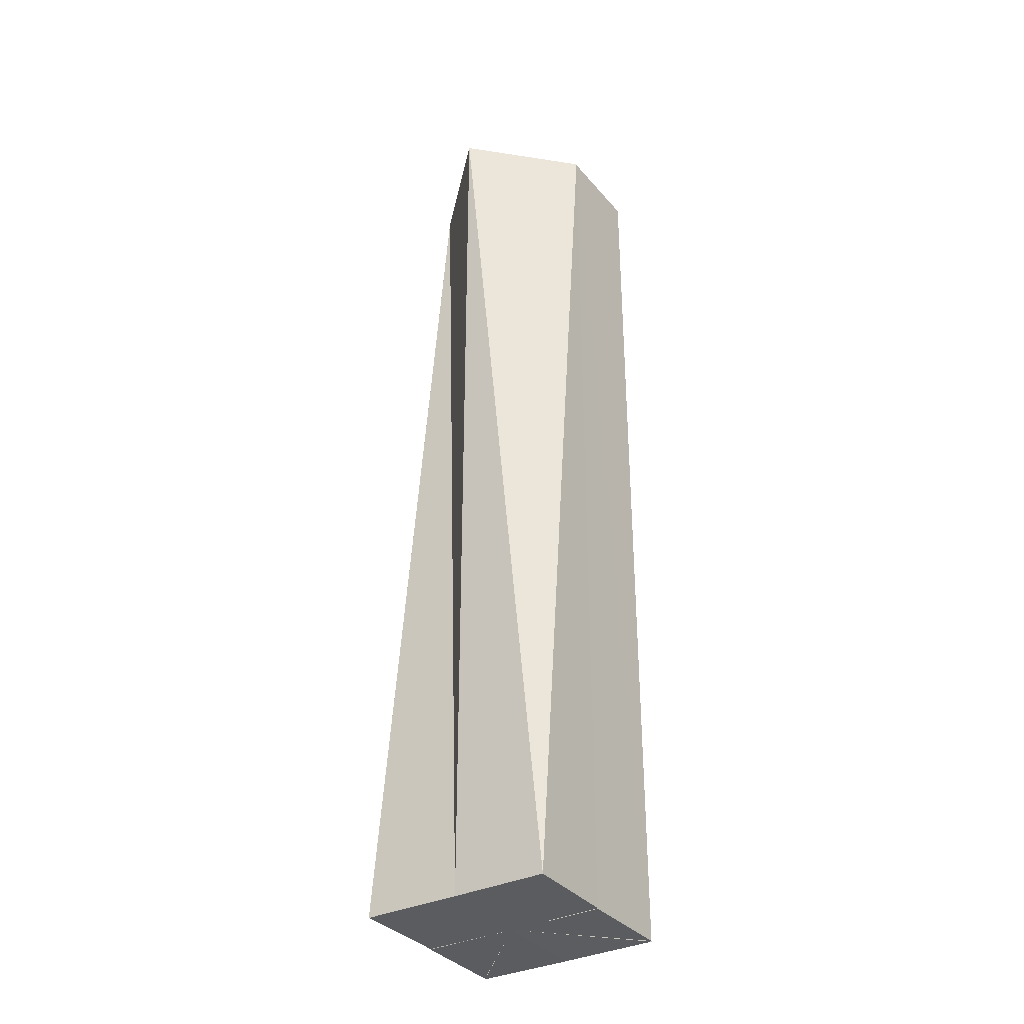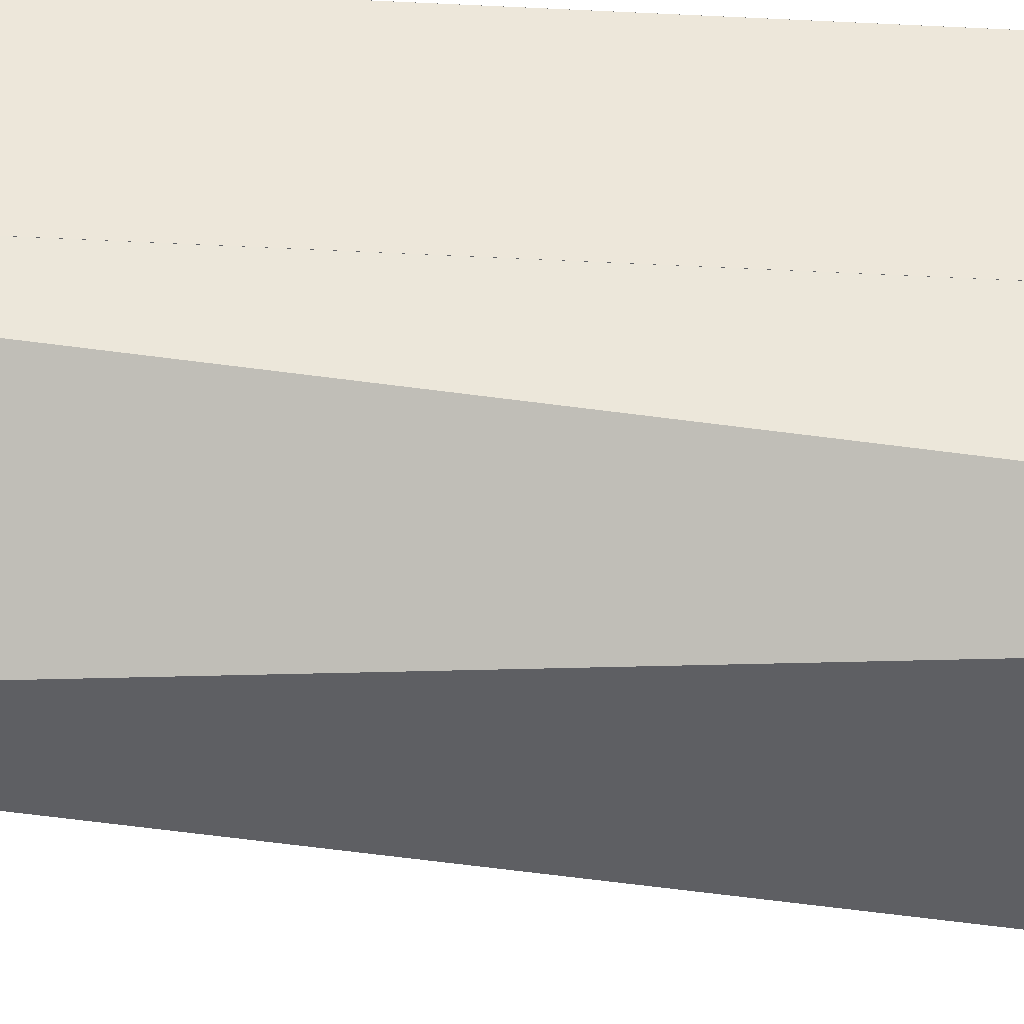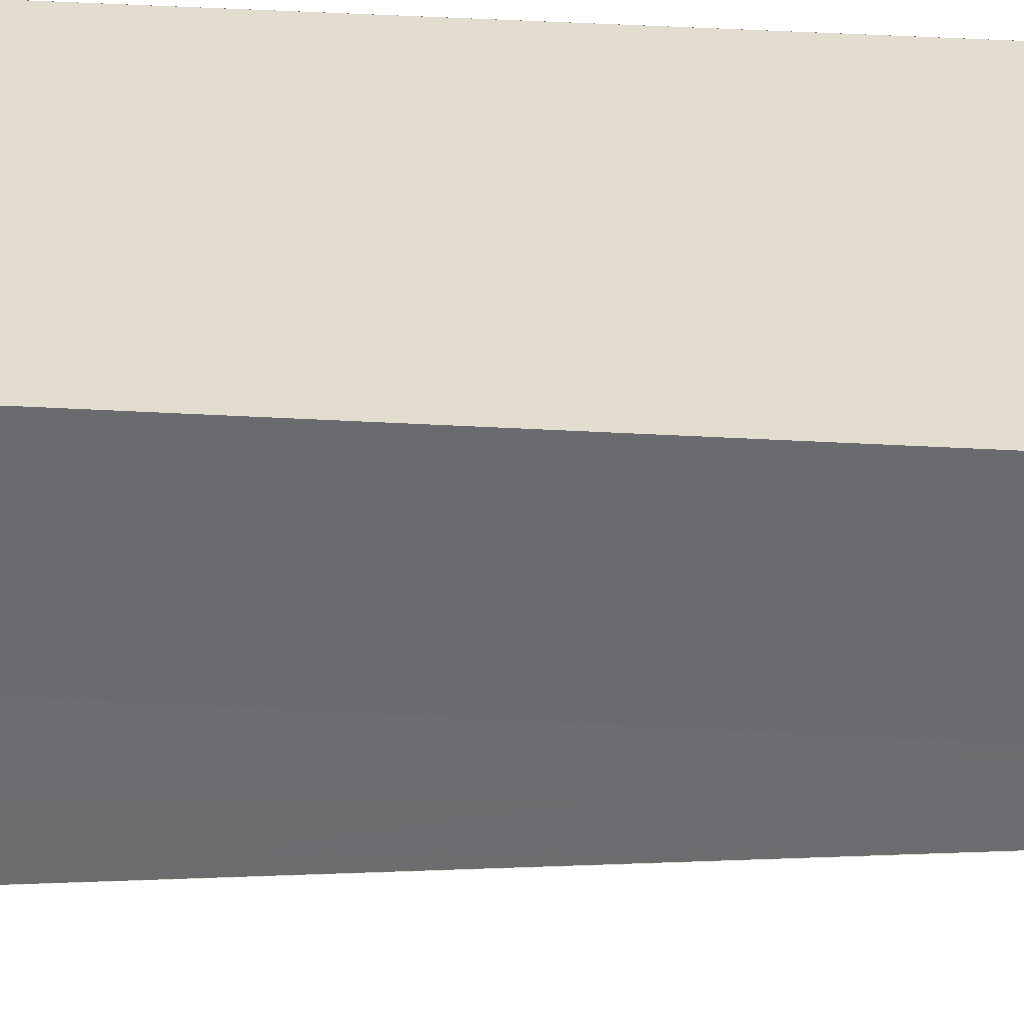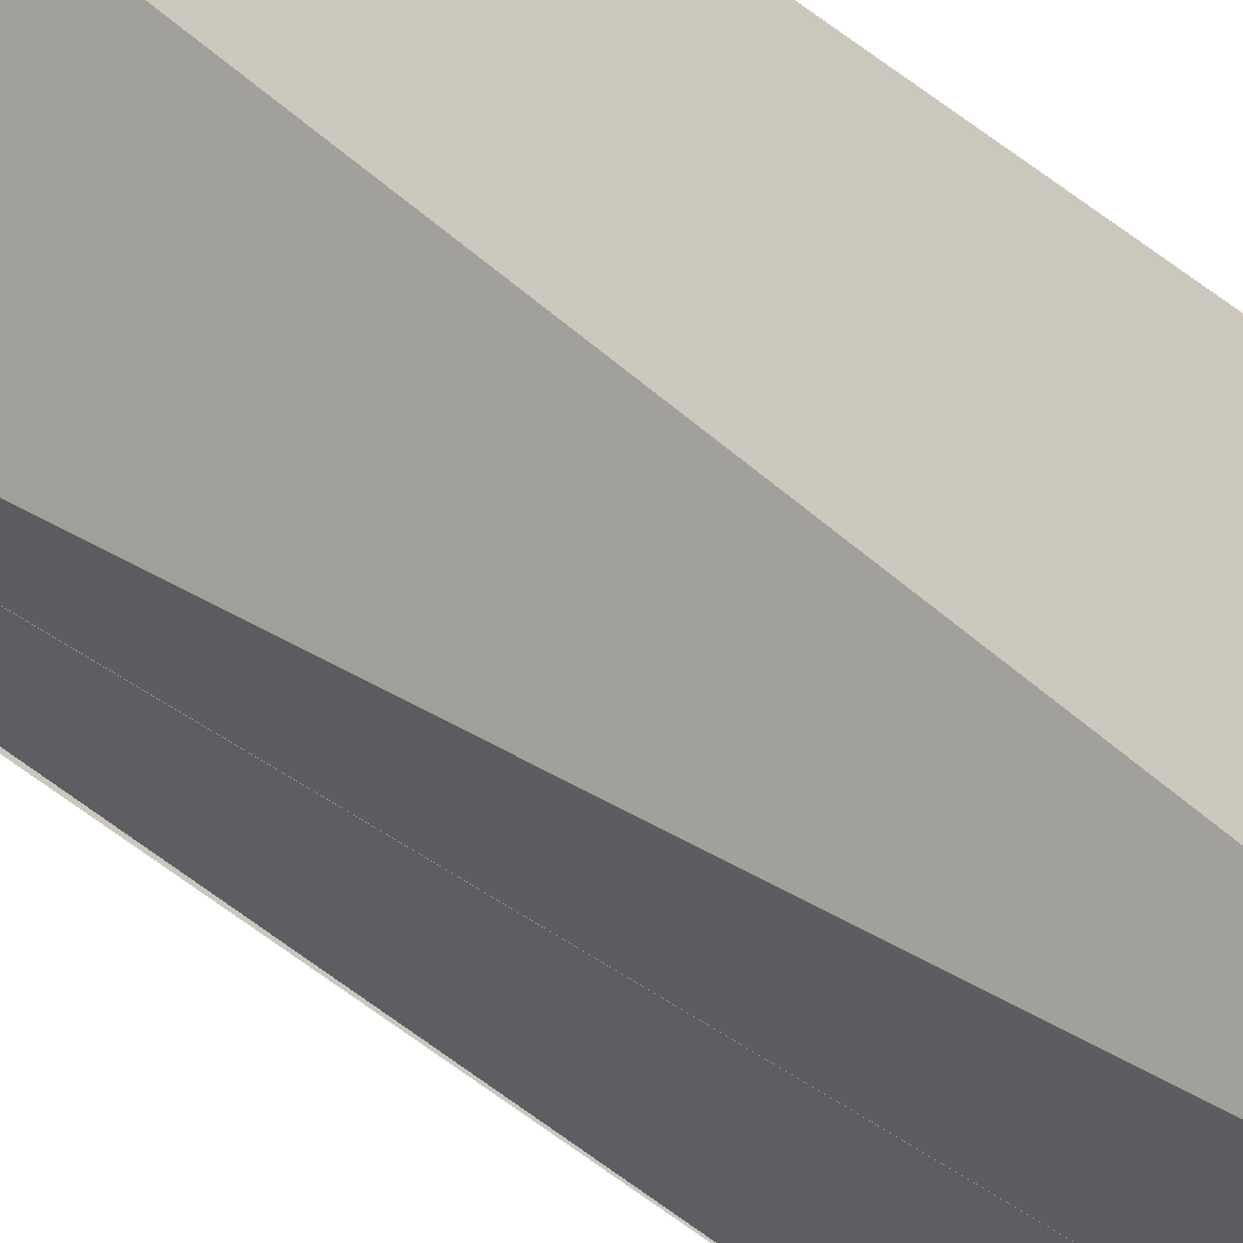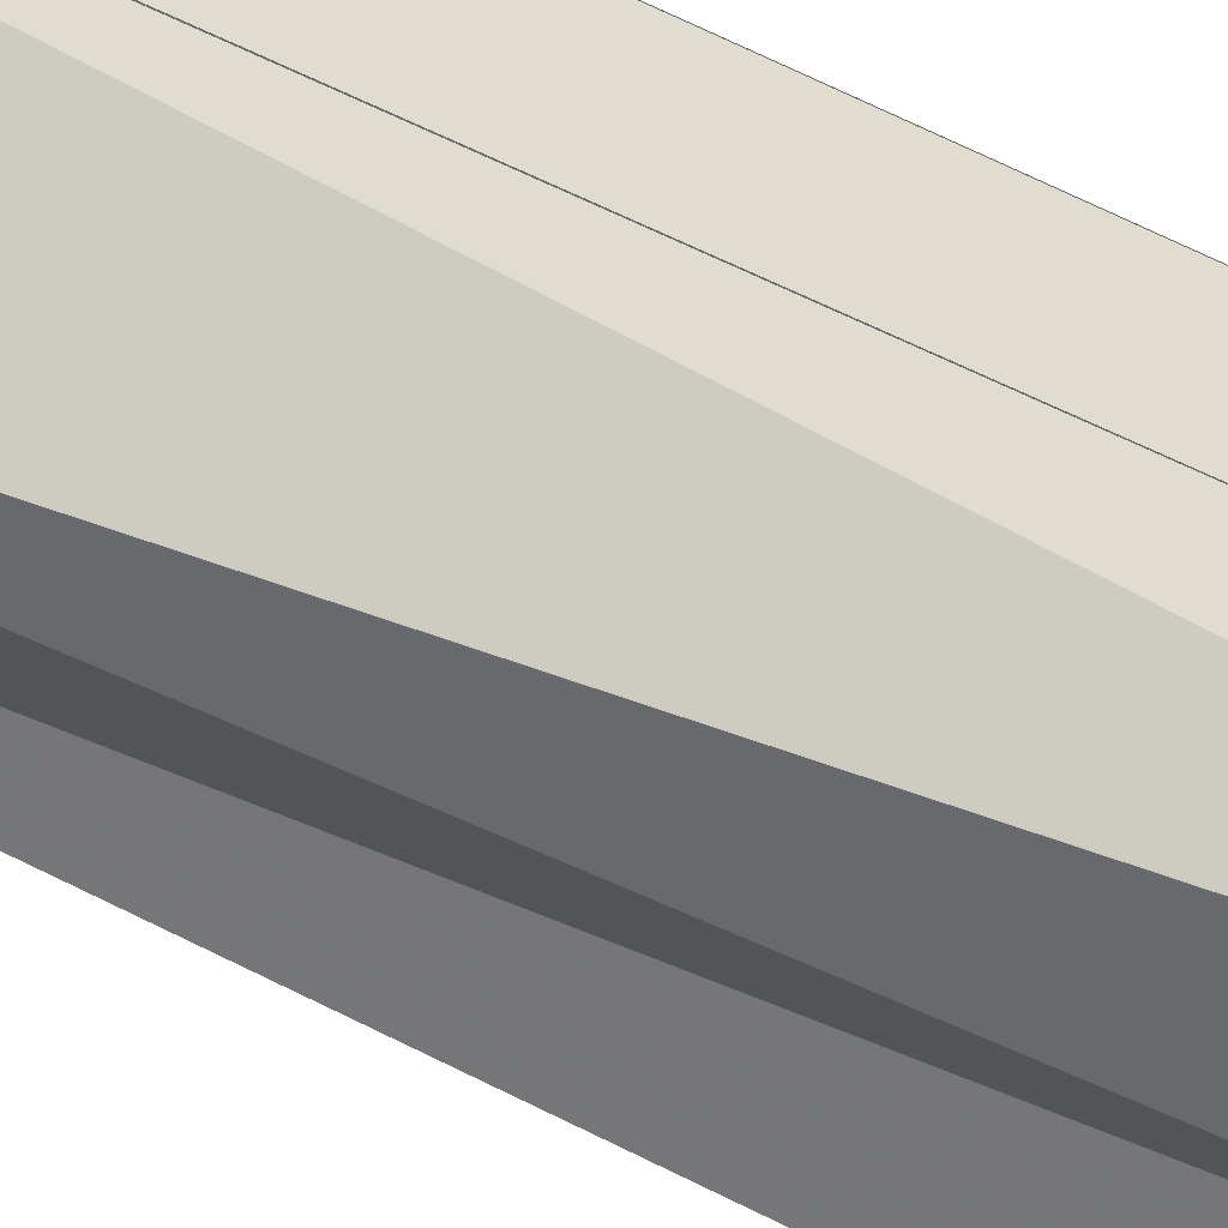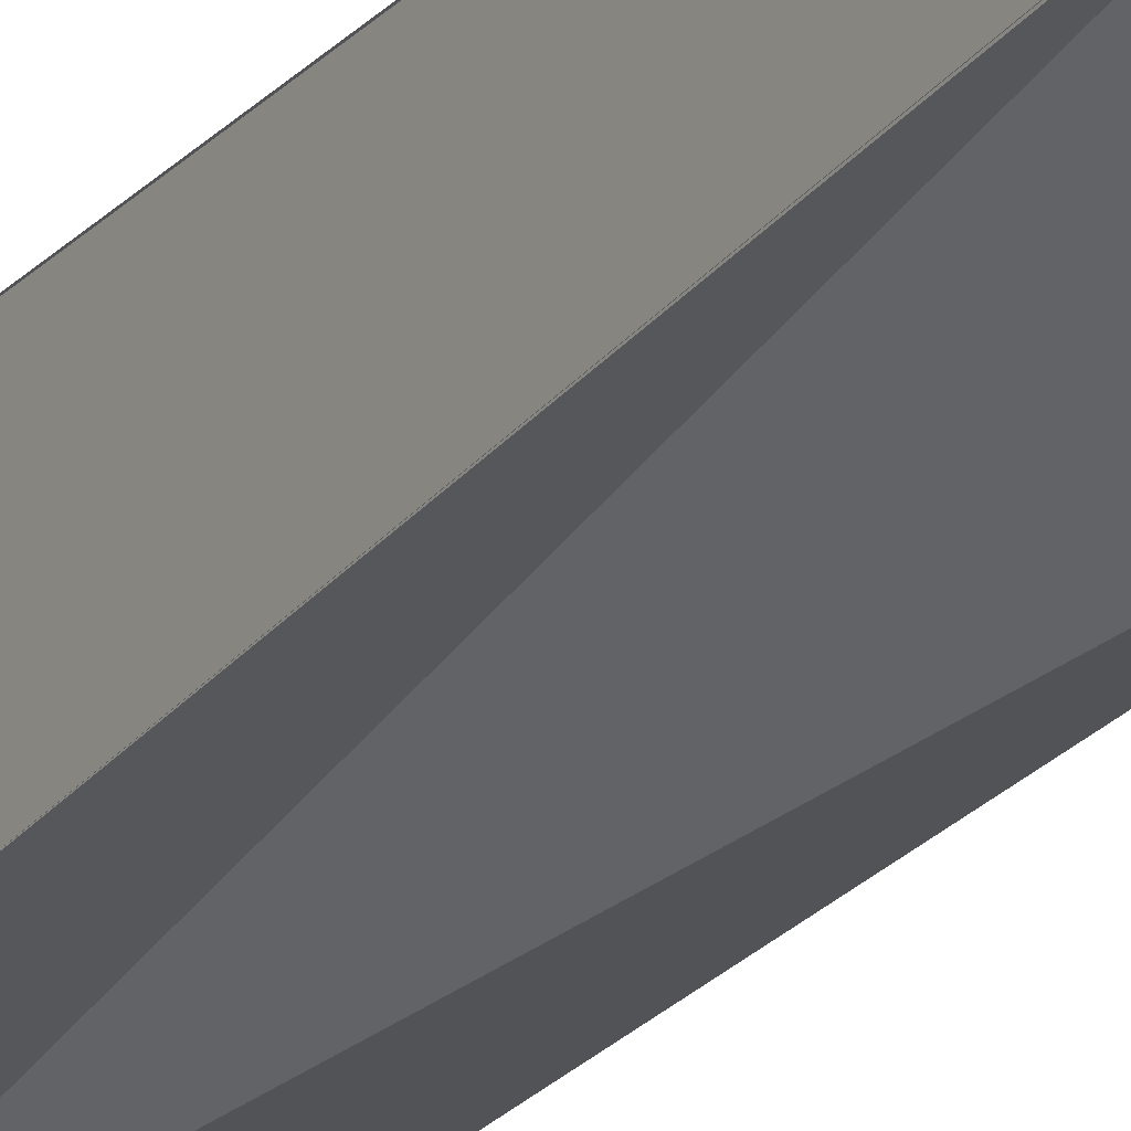
<metadata>
{"format":"obj","ext":"obj","renderer":"f3d","projection":"perspective","resolution":1024,"background":"white","views":[{"elev":-34.1,"azim":33.4,"up":"+Z"},{"elev":-40.9,"azim":86.4,"up":"+Y"},{"elev":35.3,"azim":-85.6,"up":"+Y"},{"elev":-35.7,"azim":43.0,"up":"+Y"},{"elev":-54.0,"azim":62.1,"up":"+Y"},{"elev":-21.9,"azim":-31.6,"up":"+Y"}]}
</metadata>
<code>
o 29045
v 2221 1873 7.919
v 2221 1873 7.919
v 2221 1873 8.019
v 2221 1873 8.019
v 2221 1873 7.919
v 2221 1873 8.019
v 2221 1873 7.919
v 2221 1873 7.919
v 2221 1873 8.019
v 2221 1873 7.919
v 2221 1873 8.019
v 2221 1873 8.019
v 2221 1873 7.919
v 2221 1873 8.019
v 2221 1873 7.919
v 2221 1873 8.019
v 2221 1873 7.919
v 2221 1873 7.919
v 2221 1873 8.019
v 2221 1873 8.019
v 2221 1873 7.919
v 2221 1873 8.019
v 2221 1873 7.919
v 2221 1873 7.92
v 2221 1873 8.019
v 2221 1873 7.92
v 2221 1873 7.92
v 2221 1873 8.02
v 2221 1873 7.92
v 2221 1873 8.02
v 2221 1873 7.919
v 2221 1873 8.02
v 2221 1873 7.92
v 2221 1873 8.02
v 2221 1873 7.92
v 2221 1873 8.02
v 2221 1873 7.919
v 2221 1873 7.919
v 2221 1873 7.919
v 2221 1873 7.919
v 2221 1873 7.919
v 2221 1873 7.919
v 2221 1873 7.92
v 2221 1873 7.92
v 2221 1873 7.92
v 2221 1873 7.919
v 2221 1873 7.919
v 2221 1873 7.919
v 2221 1873 7.919
v 2221 1873 8.019
v 2221 1873 8.019
v 2221 1873 8.019
v 2221 1873 8.019
v 2221 1873 8.019
v 2221 1873 8.02
v 2221 1873 8.02
v 2221 1873 8.02
v 2221 1873 8.019
v 2221 1873 8.019
v 2221 1873 8.019
f 1 2 3
f 4 5 6
f 7 8 9
f 8 10 11
f 12 13 14
f 14 15 16
f 17 18 19
f 20 21 22
f 23 24 25
f 26 27 28
f 27 29 30
f 29 31 32
f 28 33 34
f 34 35 36
f 37 38 39
f 37 40 41
f 37 42 43
f 37 43 44
f 37 44 45
f 37 45 46
f 37 47 48
f 37 48 49
f 50 51 52
f 50 53 54
f 50 55 56
f 50 57 55
f 50 58 59
f 50 60 58

</code>
